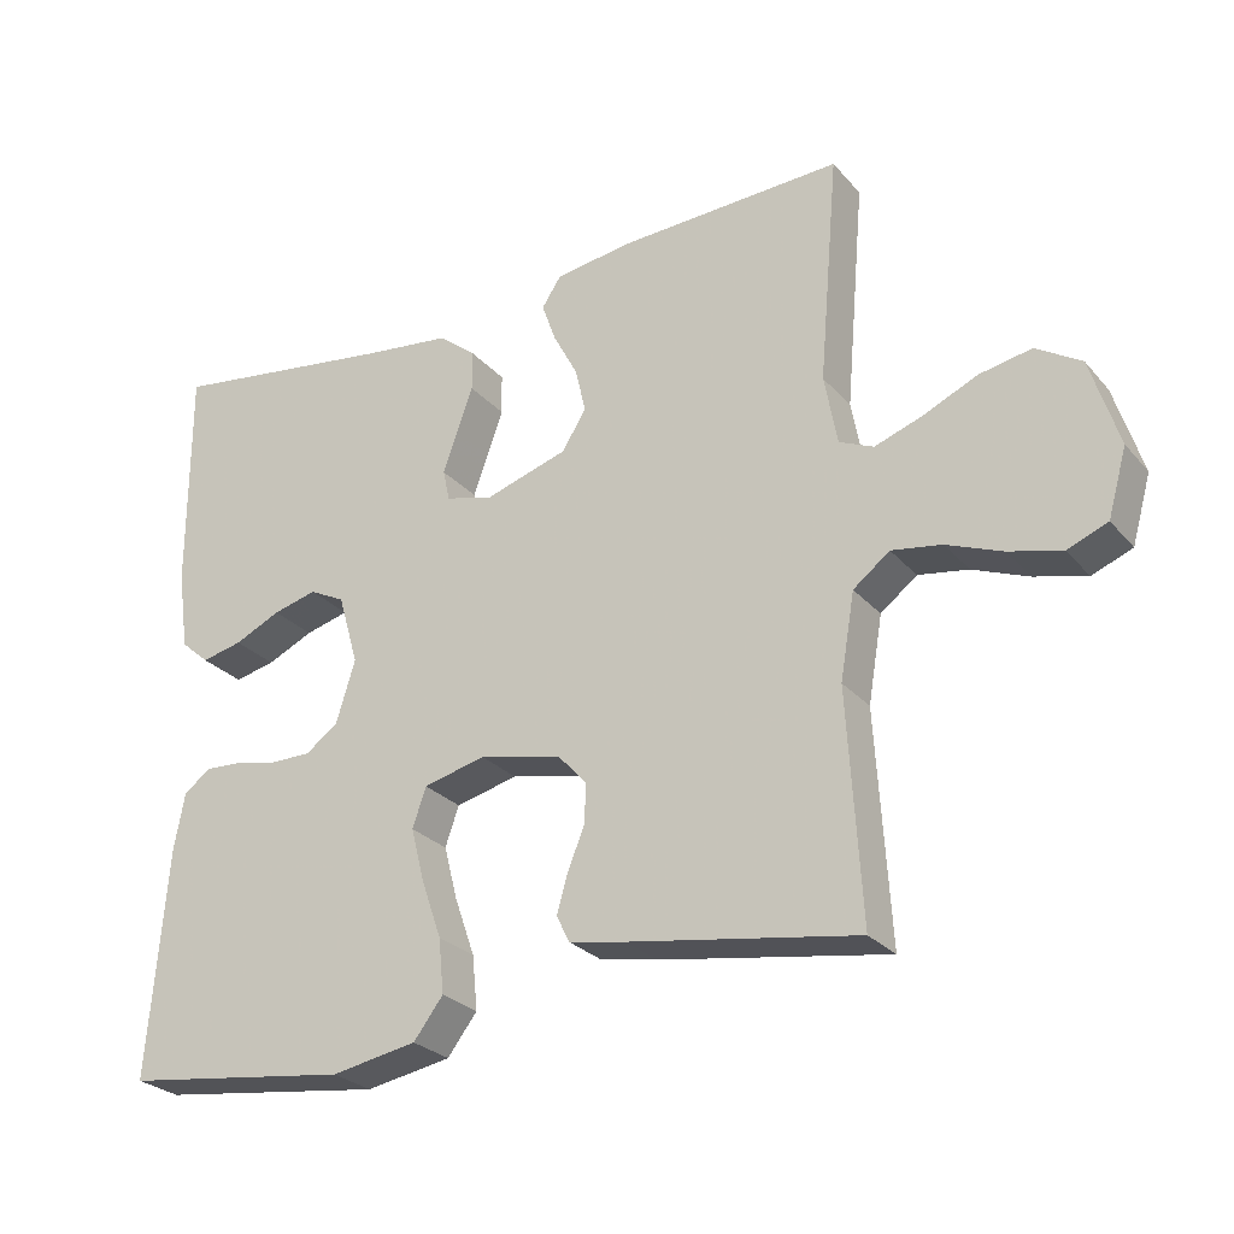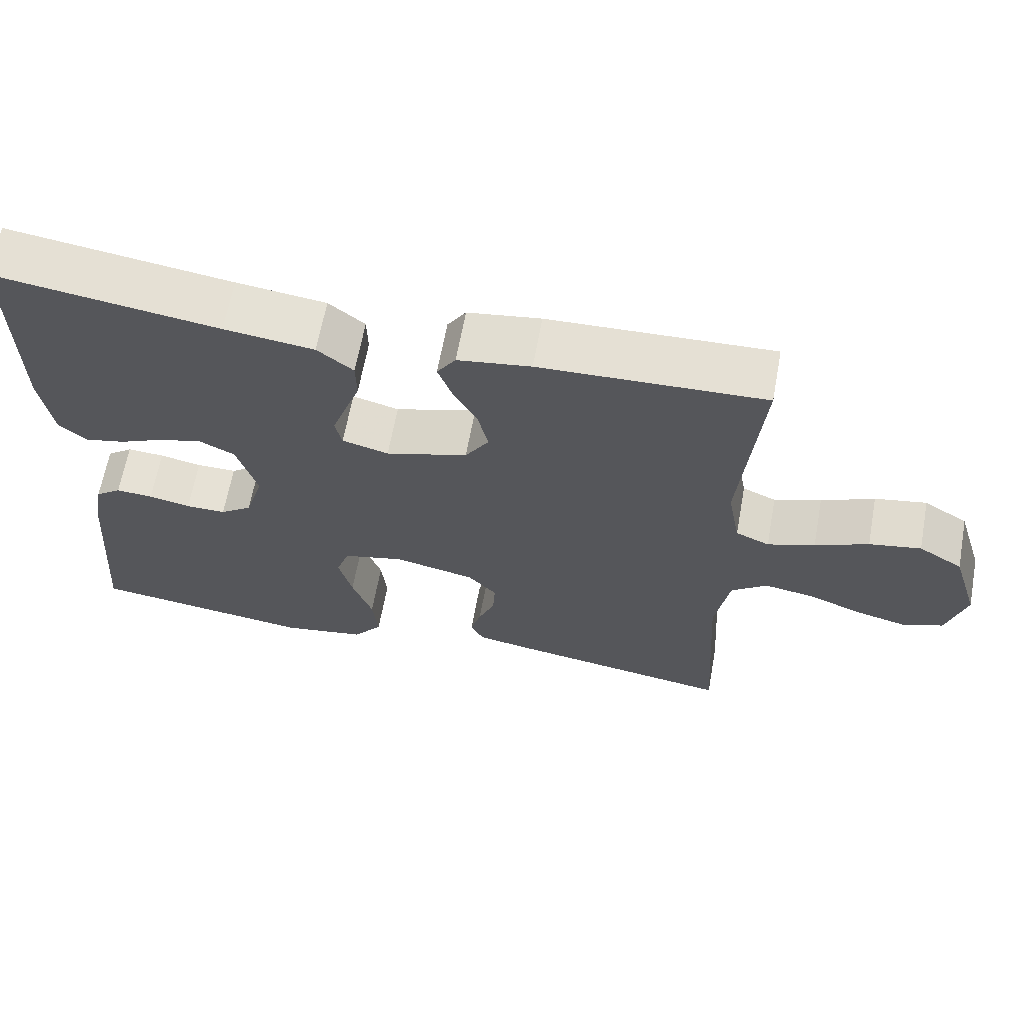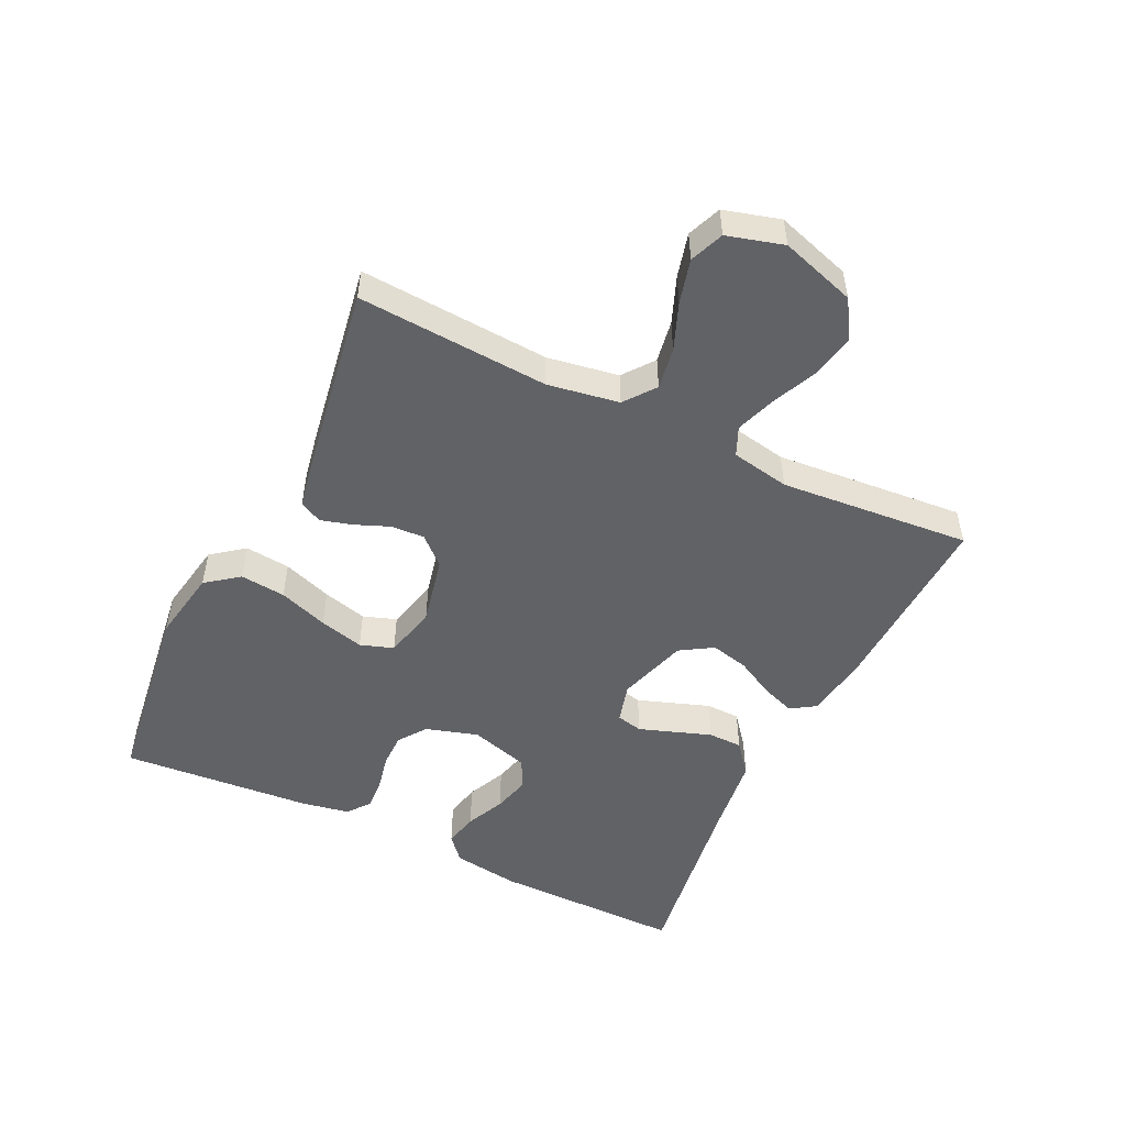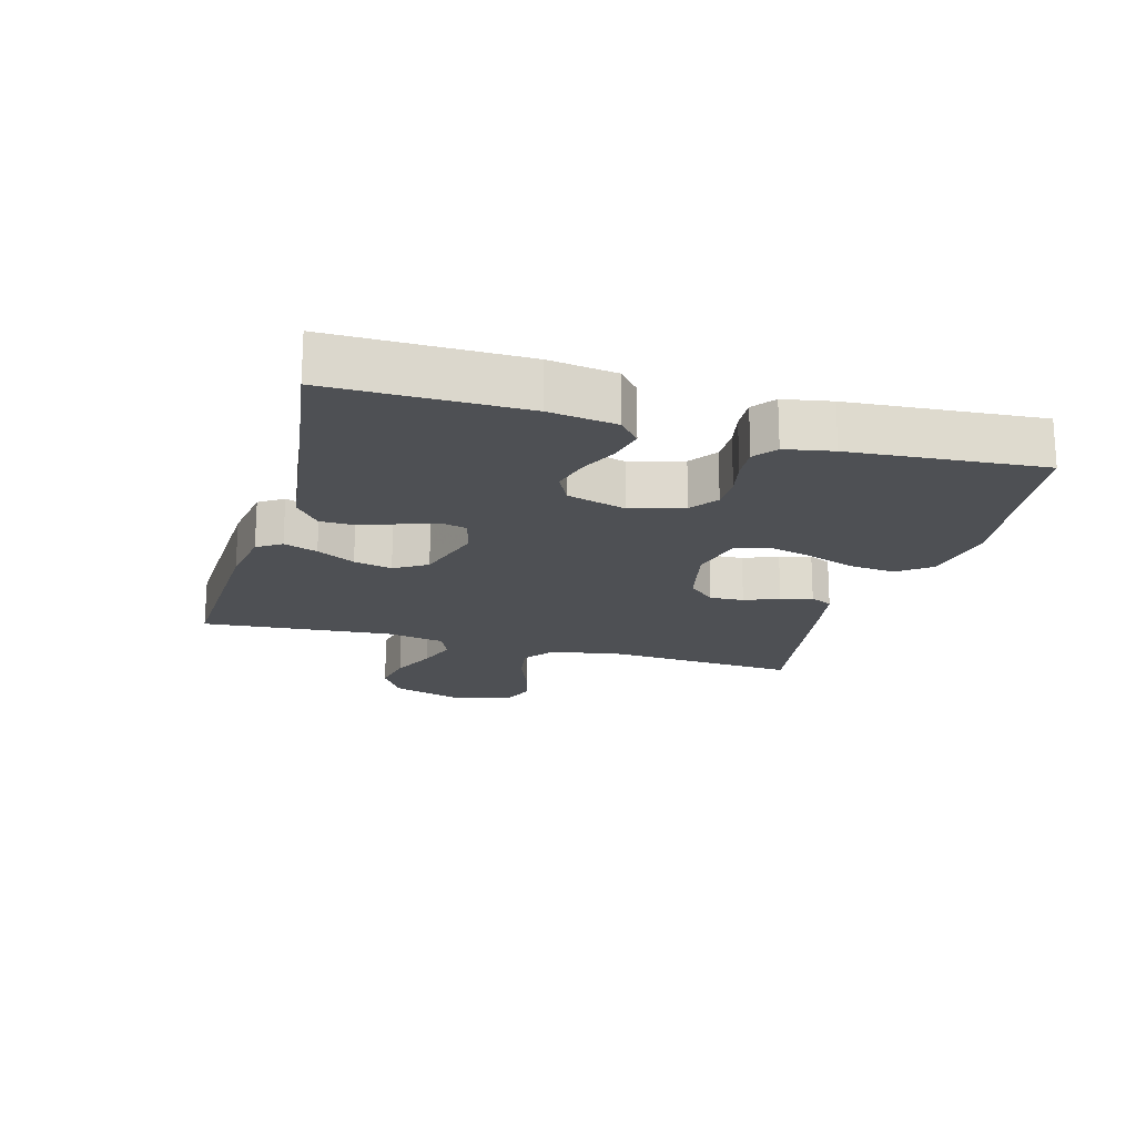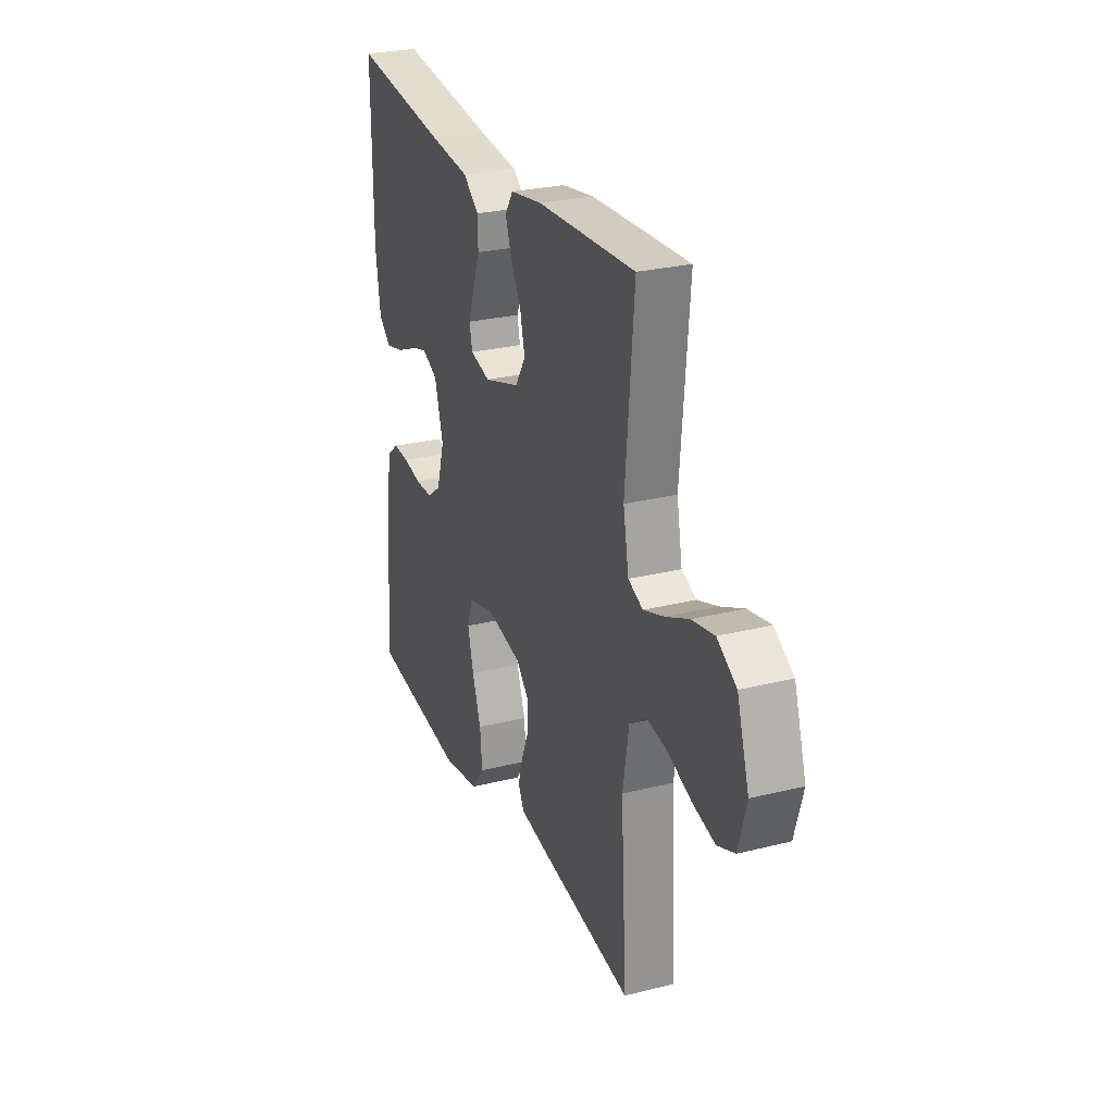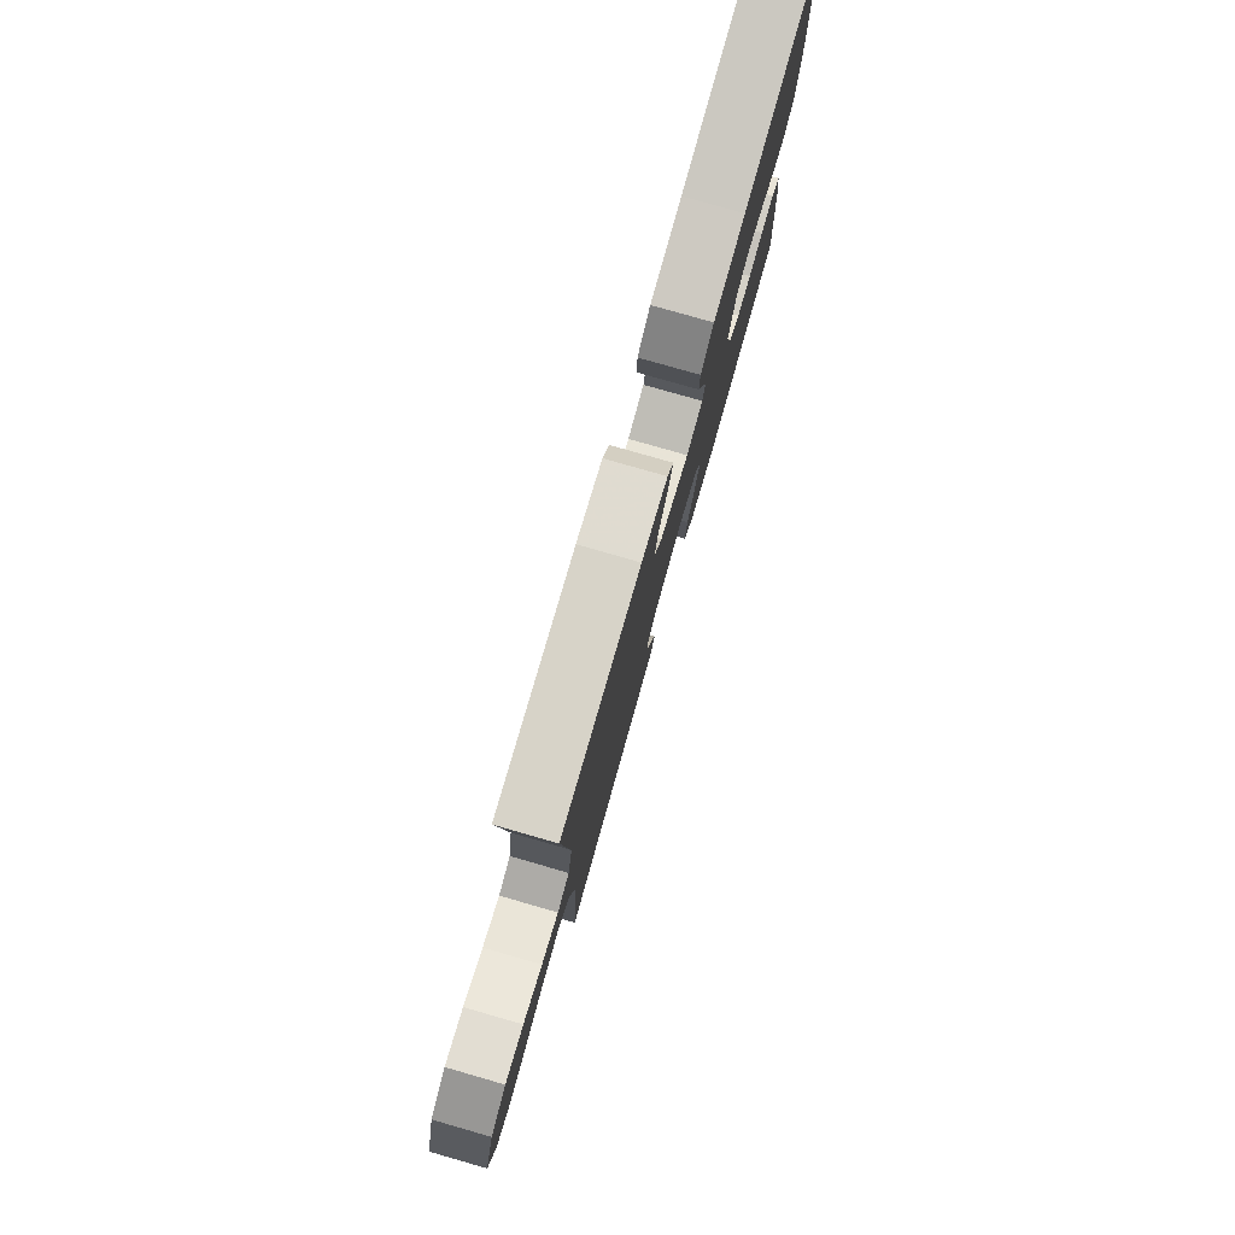
<metadata>
{"format":"obj","ext":"obj","renderer":"f3d","projection":"perspective","resolution":1024,"background":"white","views":[{"elev":-26.7,"azim":-148.6,"up":"+Z"},{"elev":64.7,"azim":-169.6,"up":"+Z"},{"elev":-50.7,"azim":-115.8,"up":"+Y"},{"elev":-18.8,"azim":74.2,"up":"+Y"},{"elev":26.6,"azim":-111.4,"up":"+Z"},{"elev":79.1,"azim":-74.0,"up":"+Z"}]}
</metadata>
<code>
v 0.5 0.07 0.5
v 0.499 0.07 0.2
v 0.484 0.07 0.095
v 0.446 0.07 0.062
v 0.392 0.07 0.074
v 0.331 0.07 0.102
v 0.273 0.07 0.117
v 0.226 0.07 0.093
v 0.199 0.07 0
v 0.224 0.07 -0.082
v 0.267 0.07 -0.113
v 0.321 0.07 -0.113
v 0.377 0.07 -0.101
v 0.427 0.07 -0.098
v 0.462 0.07 -0.125
v 0.476 0.07 -0.2
v 0.5 0.07 -0.5
v 0.2 0.07 -0.54
v 0.087 0.07 -0.52
v 0.048 0.07 -0.469
v 0.055 0.07 -0.398
v 0.082 0.07 -0.321
v 0.1 0.07 -0.251
v 0.082 0.07 -0.199
v 0 0.07 -0.179
v -0.108 0.07 -0.203
v -0.147 0.07 -0.246
v -0.144 0.07 -0.299
v -0.122 0.07 -0.353
v -0.108 0.07 -0.402
v -0.125 0.07 -0.437
v -0.2 0.07 -0.451
v -0.5 0.07 -0.5
v -0.482 0.07 -0.2
v -0.501 0.07 -0.088
v -0.549 0.07 -0.051
v -0.615 0.07 -0.062
v -0.688 0.07 -0.091
v -0.757 0.07 -0.109
v -0.81 0.07 -0.088
v -0.835 0.07 0
v -0.798 0.07 0.118
v -0.739 0.07 0.155
v -0.67 0.07 0.142
v -0.599 0.07 0.11
v -0.536 0.07 0.088
v -0.491 0.07 0.108
v -0.474 0.07 0.2
v -0.5 0.07 0.5
v -0.2 0.07 0.488
v -0.102 0.07 0.473
v -0.077 0.07 0.435
v -0.096 0.07 0.382
v -0.128 0.07 0.322
v -0.142 0.07 0.262
v -0.11 0.07 0.211
v 0 0.07 0.177
v 0.062 0.07 0.194
v 0.071 0.07 0.235
v 0.052 0.07 0.289
v 0.031 0.07 0.348
v 0.032 0.07 0.402
v 0.08 0.07 0.441
v 0.2 0.07 0.456
v 0.5 0 0.5
v 0.499 0 0.2
v 0.484 0 0.095
v 0.446 0 0.062
v 0.392 0 0.074
v 0.331 0 0.102
v 0.273 0 0.117
v 0.226 0 0.093
v 0.199 0 0
v 0.224 0 -0.082
v 0.267 0 -0.113
v 0.321 0 -0.113
v 0.377 0 -0.101
v 0.427 0 -0.098
v 0.462 0 -0.125
v 0.476 0 -0.2
v 0.5 0 -0.5
v 0.2 0 -0.54
v 0.087 0 -0.52
v 0.048 0 -0.469
v 0.055 0 -0.398
v 0.082 0 -0.321
v 0.1 0 -0.251
v 0.082 0 -0.199
v 0 0 -0.179
v -0.108 0 -0.203
v -0.147 0 -0.246
v -0.144 0 -0.299
v -0.122 0 -0.353
v -0.108 0 -0.402
v -0.125 0 -0.437
v -0.2 0 -0.451
v -0.5 0 -0.5
v -0.482 0 -0.2
v -0.501 0 -0.088
v -0.549 0 -0.051
v -0.615 0 -0.062
v -0.688 0 -0.091
v -0.757 0 -0.109
v -0.81 0 -0.088
v -0.835 0 0
v -0.798 0 0.118
v -0.739 0 0.155
v -0.67 0 0.142
v -0.599 0 0.11
v -0.536 0 0.088
v -0.491 0 0.108
v -0.474 0 0.2
v -0.5 0 0.5
v -0.2 0 0.488
v -0.102 0 0.473
v -0.077 0 0.435
v -0.096 0 0.382
v -0.128 0 0.322
v -0.142 0 0.262
v -0.11 0 0.211
v 0 0 0.177
v 0.062 0 0.194
v 0.071 0 0.235
v 0.052 0 0.289
v 0.031 0 0.348
v 0.032 0 0.402
v 0.08 0 0.441
v 0.2 0 0.456
f 61 62 63 64
f 60 61 64 1
f 59 60 1 2
f 58 59 2 3
f 57 58 3
f 51 52 53 54
f 51 54 55
f 48 49 50 51
f 47 48 51 55
f 46 47 55 56
f 42 43 44 45
f 42 45 46
f 41 42 46
f 37 38 39 40
f 36 37 40 41
f 31 32 33 34
f 31 34 35
f 28 29 30 31
f 28 31 35
f 27 28 35 36
f 19 20 21 22
f 19 22 23
f 18 19 23
f 17 18 23
f 16 17 23 24
f 12 13 14 15
f 11 12 15 16
f 3 4 5 6
f 3 6 7
f 57 3 7
f 41 46 56 57
f 36 41 57 7
f 26 27 36
f 25 26 36
f 11 16 24 25
f 10 11 25 36
f 9 10 36
f 8 9 36
f 7 8 36
f 128 127 126 125
f 65 128 125 124
f 66 65 124 123
f 67 66 123 122
f 67 122 121
f 118 117 116 115
f 119 118 115
f 115 114 113 112
f 119 115 112 111
f 120 119 111 110
f 109 108 107 106
f 110 109 106
f 110 106 105
f 104 103 102 101
f 105 104 101 100
f 98 97 96 95
f 99 98 95
f 95 94 93 92
f 99 95 92
f 100 99 92 91
f 86 85 84 83
f 87 86 83
f 87 83 82
f 87 82 81
f 88 87 81 80
f 79 78 77 76
f 80 79 76 75
f 70 69 68 67
f 71 70 67
f 71 67 121
f 121 120 110 105
f 71 121 105 100
f 100 91 90
f 100 90 89
f 89 88 80 75
f 100 89 75 74
f 100 74 73
f 100 73 72
f 100 72 71
f 1 65 66 2
f 2 66 67 3
f 3 67 68 4
f 4 68 69 5
f 5 69 70 6
f 6 70 71 7
f 7 71 72 8
f 8 72 73 9
f 9 73 74 10
f 10 74 75 11
f 11 75 76 12
f 12 76 77 13
f 13 77 78 14
f 14 78 79 15
f 15 79 80 16
f 16 80 81 17
f 17 81 82 18
f 18 82 83 19
f 19 83 84 20
f 20 84 85 21
f 21 85 86 22
f 22 86 87 23
f 23 87 88 24
f 24 88 89 25
f 25 89 90 26
f 26 90 91 27
f 27 91 92 28
f 28 92 93 29
f 29 93 94 30
f 30 94 95 31
f 31 95 96 32
f 32 96 97 33
f 33 97 98 34
f 34 98 99 35
f 35 99 100 36
f 36 100 101 37
f 37 101 102 38
f 38 102 103 39
f 39 103 104 40
f 40 104 105 41
f 41 105 106 42
f 42 106 107 43
f 43 107 108 44
f 44 108 109 45
f 45 109 110 46
f 46 110 111 47
f 47 111 112 48
f 48 112 113 49
f 49 113 114 50
f 50 114 115 51
f 51 115 116 52
f 52 116 117 53
f 53 117 118 54
f 54 118 119 55
f 55 119 120 56
f 56 120 121 57
f 57 121 122 58
f 58 122 123 59
f 59 123 124 60
f 60 124 125 61
f 61 125 126 62
f 62 126 127 63
f 63 127 128 64
f 64 128 65 1

</code>
